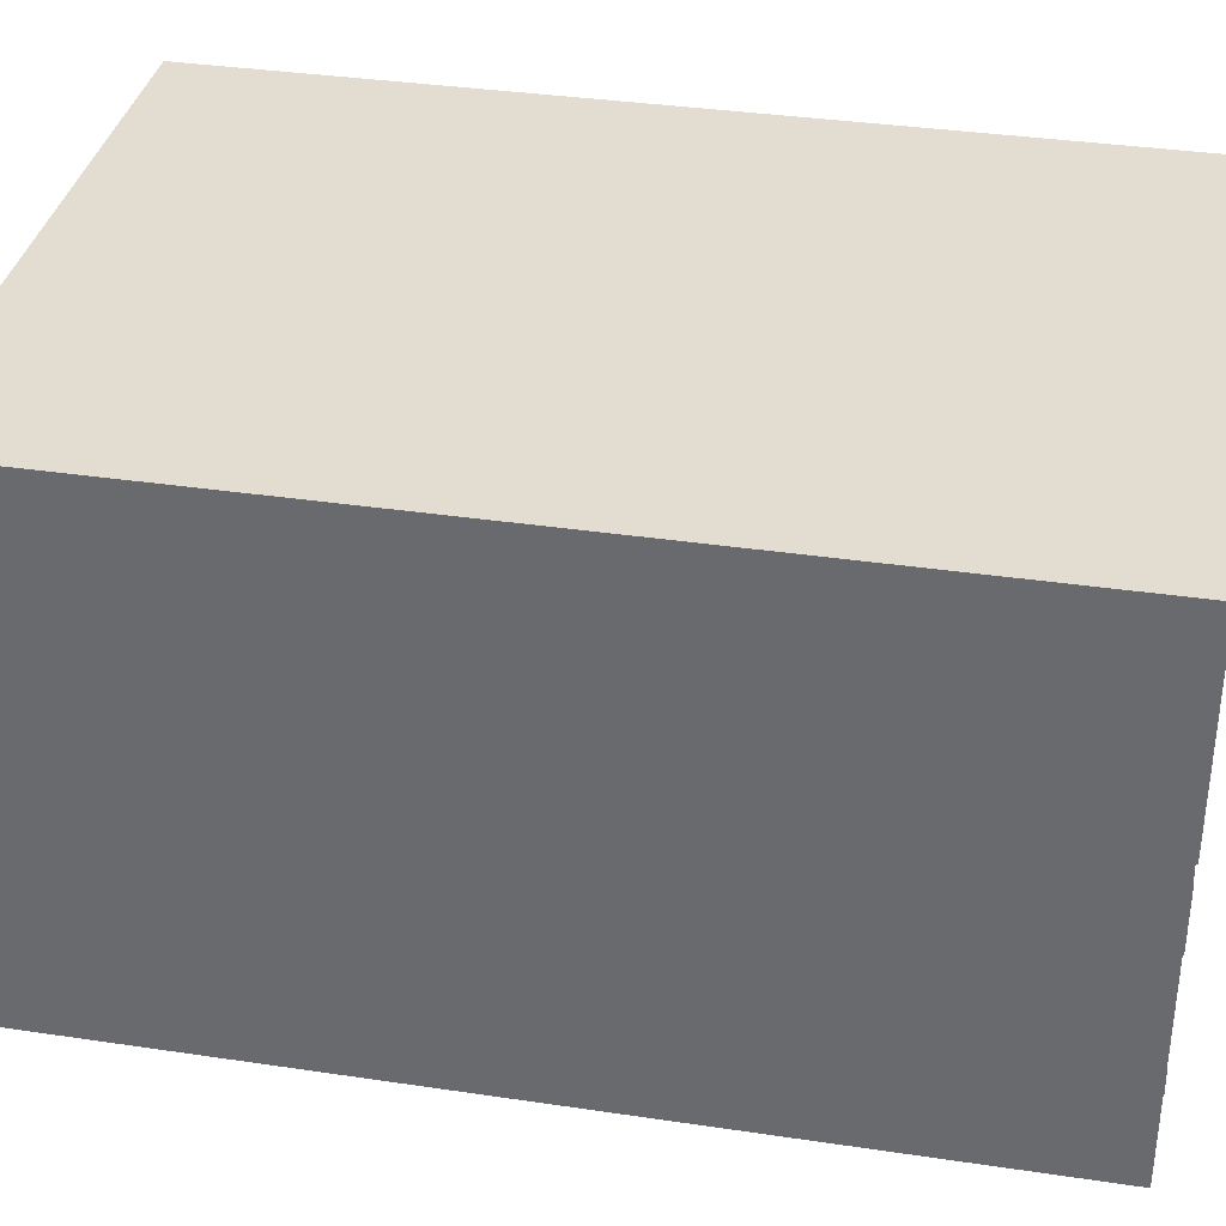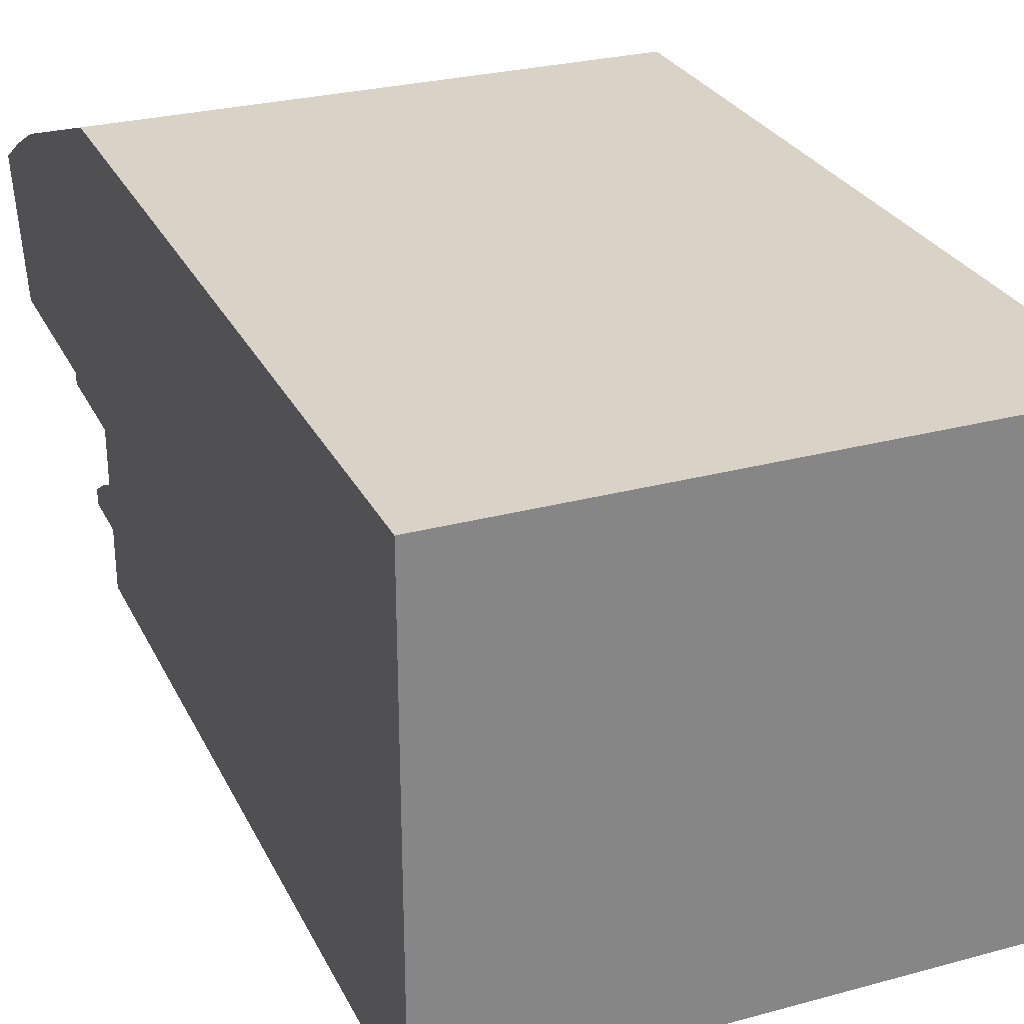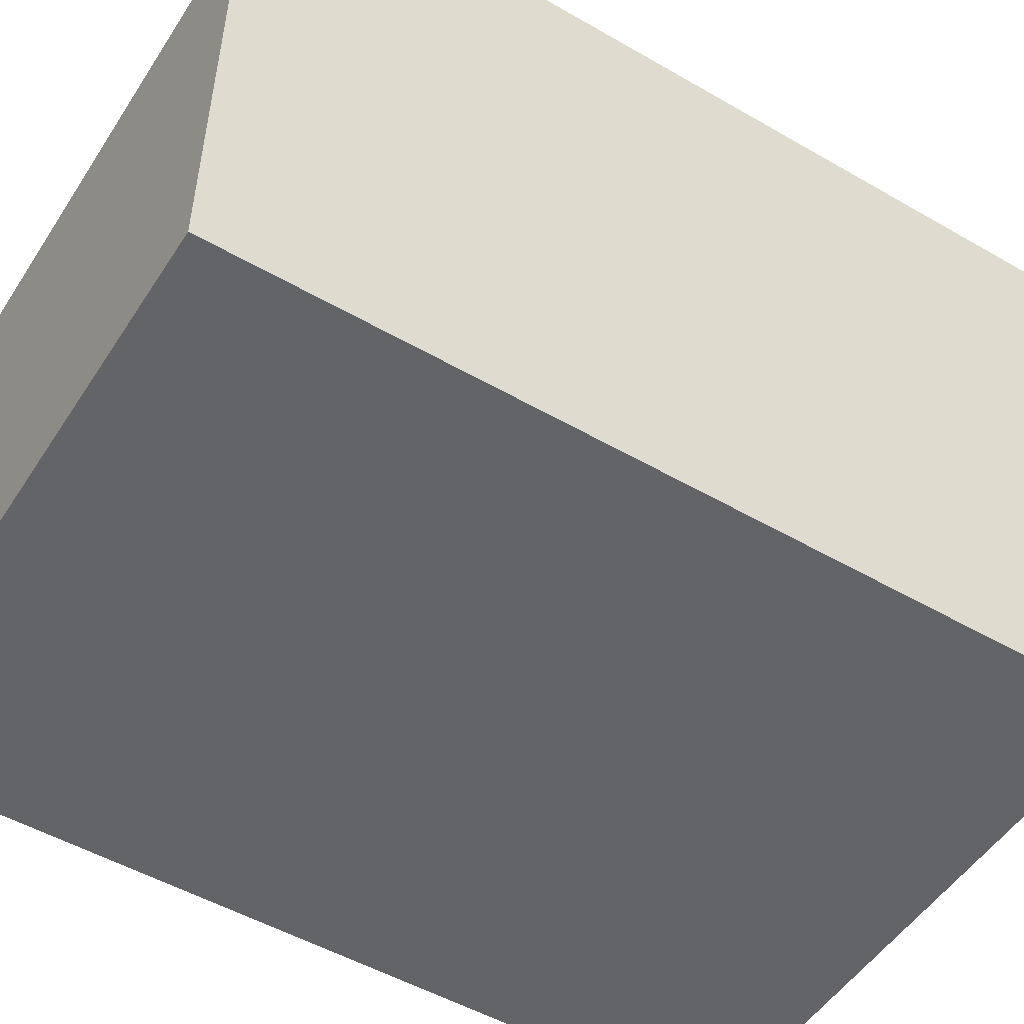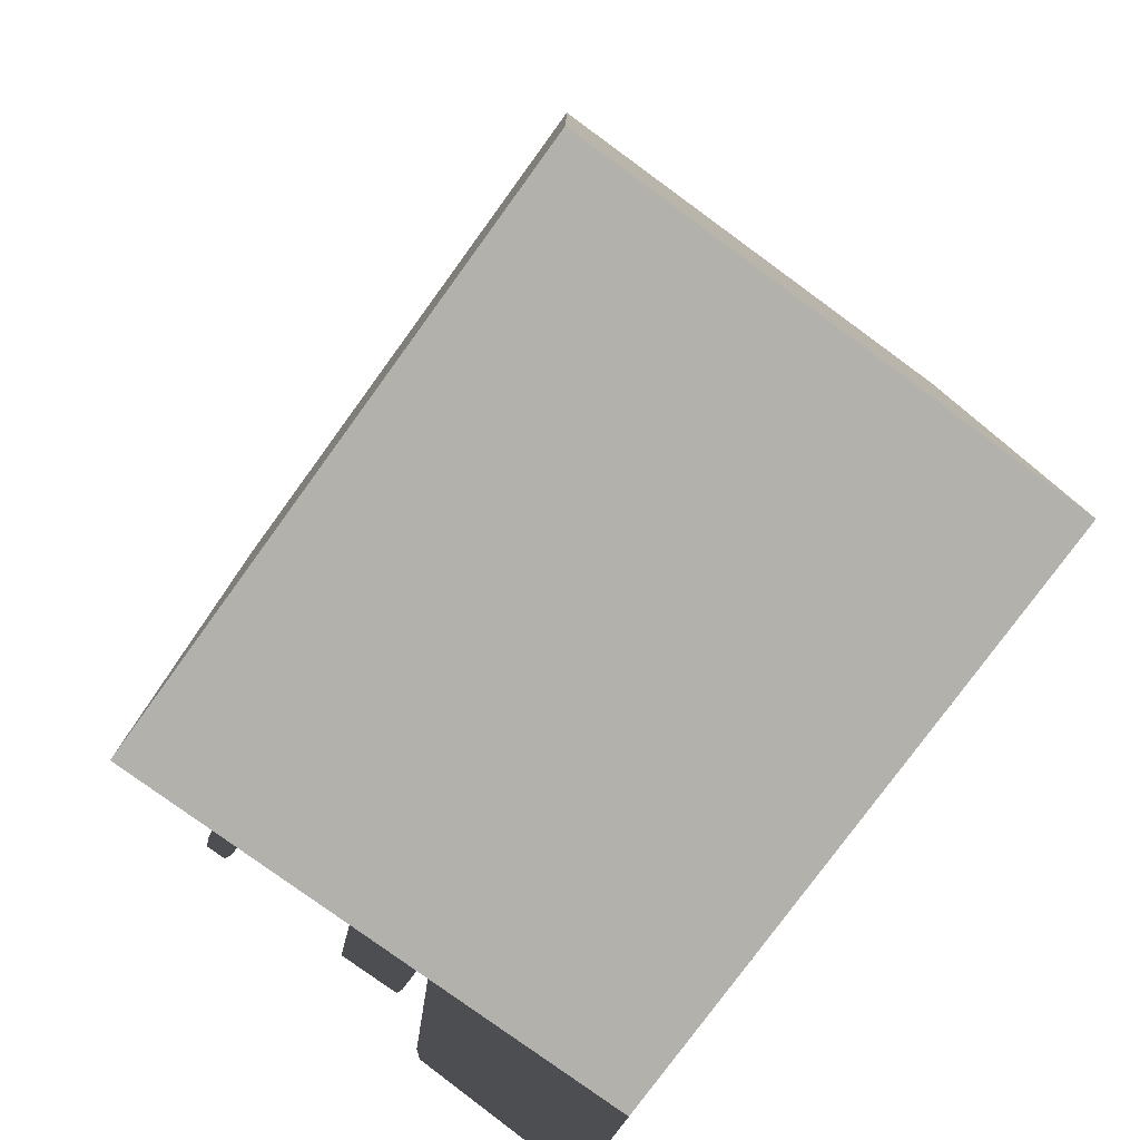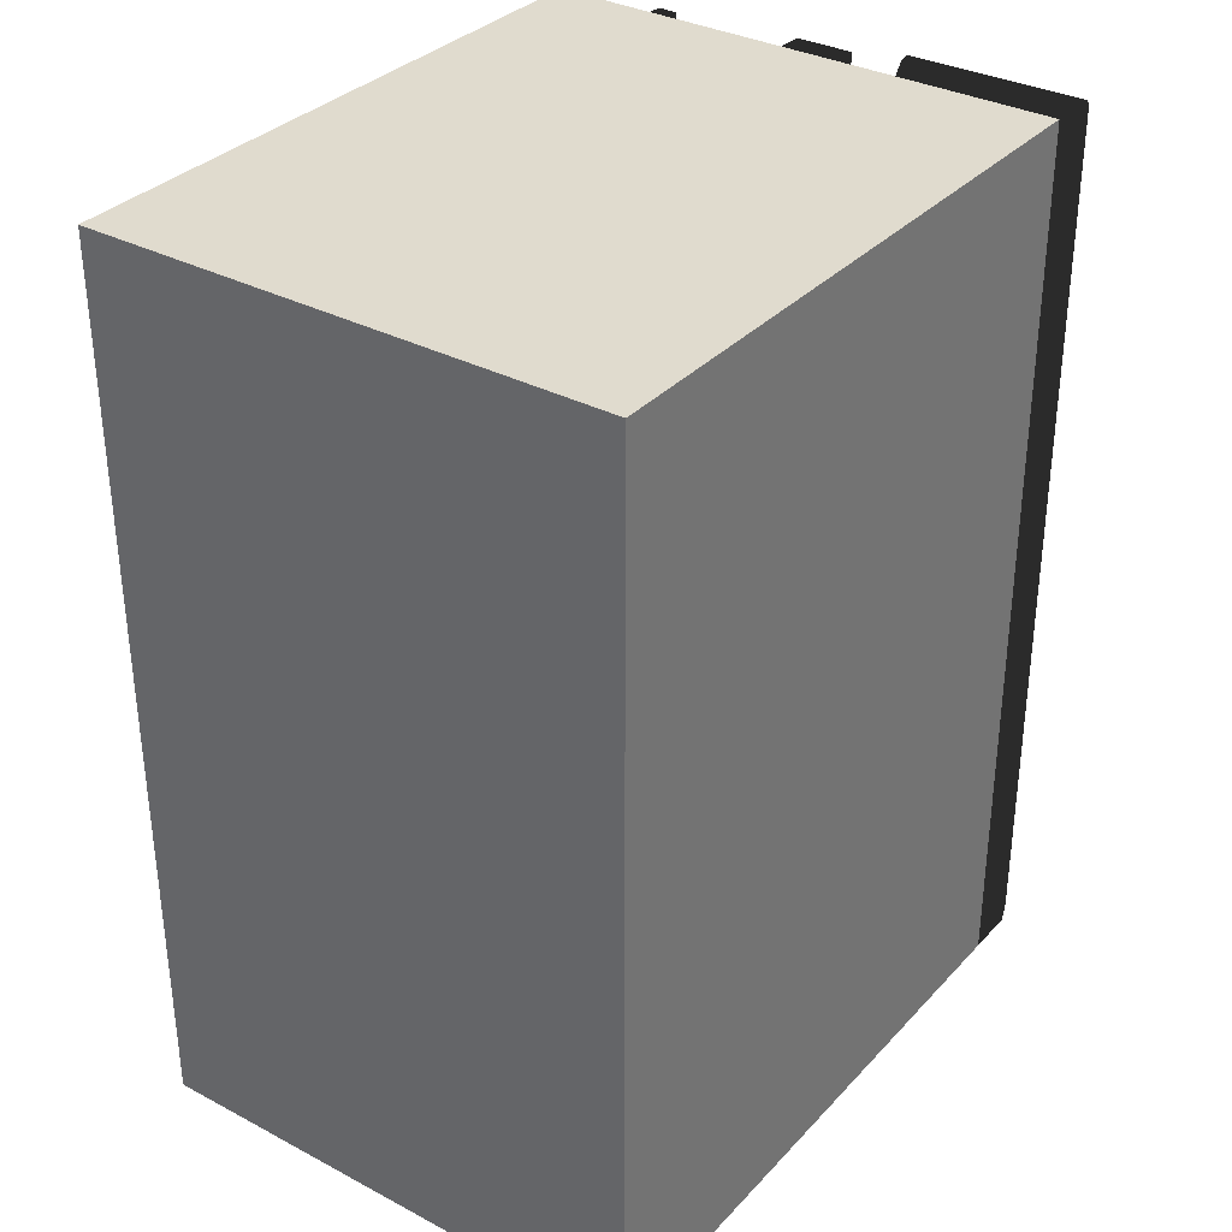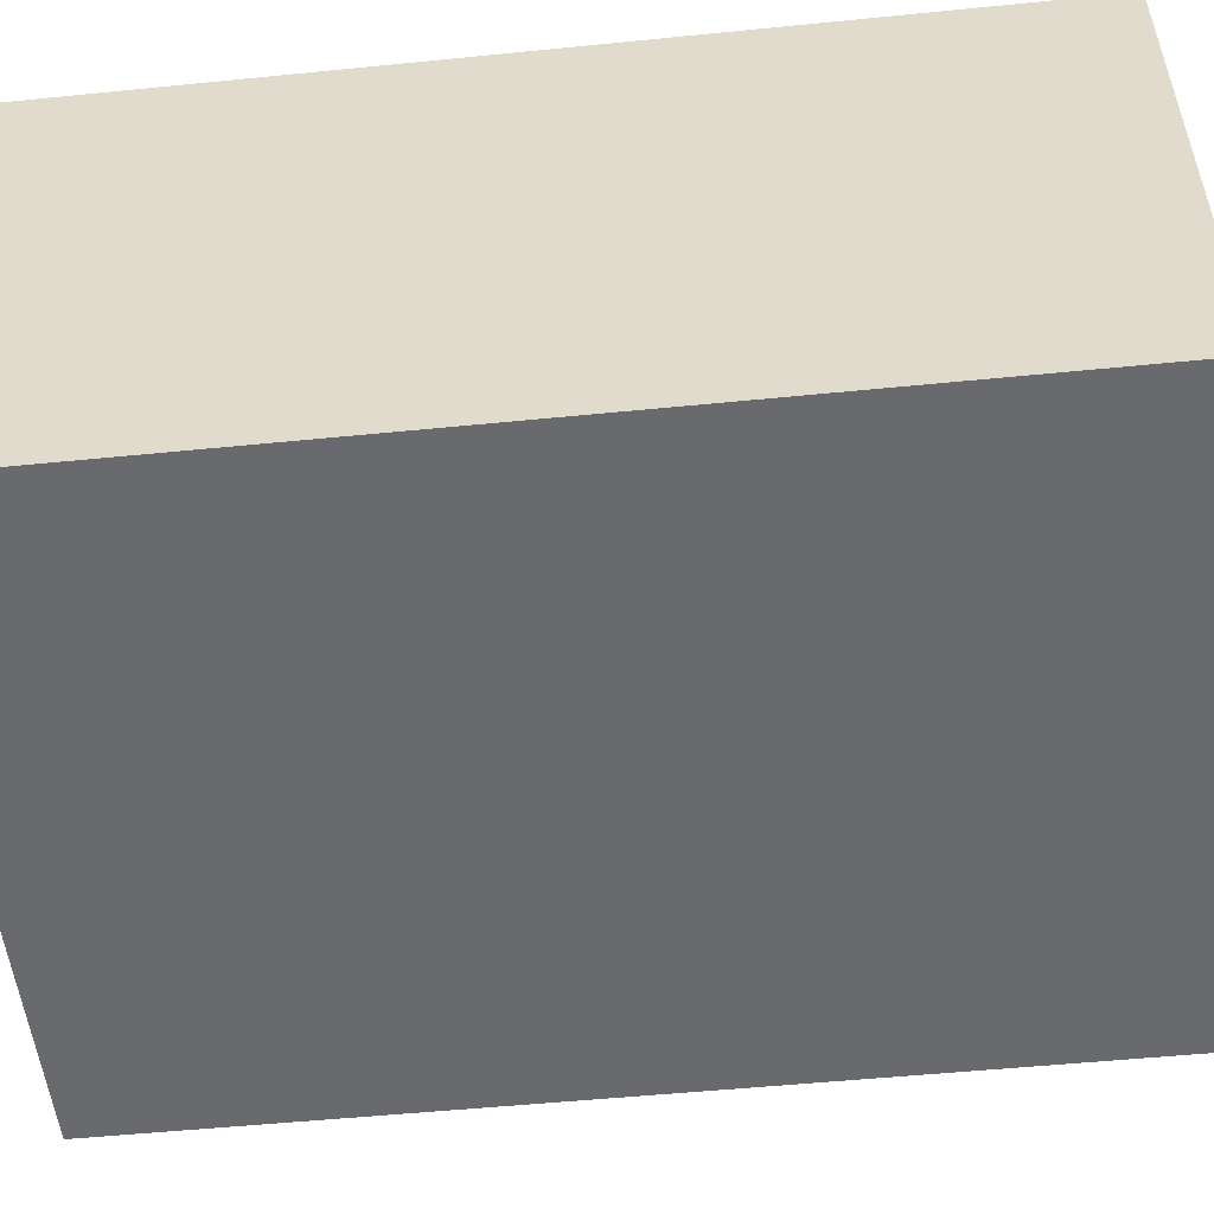
<metadata>
{"format":"obj","ext":"obj","renderer":"f3d","projection":"perspective","resolution":1024,"background":"white","views":[{"elev":35.2,"azim":-78.8,"up":"+Y"},{"elev":28.1,"azim":-22.2,"up":"+Y"},{"elev":-51.3,"azim":-122.1,"up":"+Y"},{"elev":-78.9,"azim":53.9,"up":"+Z"},{"elev":33.7,"azim":125.7,"up":"+Z"},{"elev":-53.0,"azim":96.1,"up":"+Y"}]}
</metadata>
<code>
o Mesh
v -0.19 0 -0.5
v 0.5 0 -0.5
v 0.5 0 0.5
v -0.19 0 0.5
v -0.19 0.575 -0.5
v 0.5 0.575 -0.5
v 0.5 0.575 0.5
v -0.19 0.575 0.5
v -0.19 0.3995 0.5
v -0.19 0.3995 -0.5
v 0.5 0.3875 -0.5
v 0.5 0.3875 0.5
v -0.19 0.3356 -0.5
v -0.19 0.3356 0.5
v -0.19 0.1378 -0.5
v -0.19 0.1378 0.5
v -0.19 0.1119 -0.5
v -0.19 0.1119 0.5
v 0.5 0.3356 -0.5
v 0.5 0.1378 -0.5
v 0.5 0.1119 -0.5
v 0.5 0.3356 0.5
v 0.5 0.1378 0.5
v 0.5 0.1119 0.5
v -0.275 0.5613 -0.48
v -0.275 0.5613 0.48
v -0.265 0.3912 0.48
v -0.265 0.3912 -0.48
v -0.205 0.1345 -0.5
v -0.205 0.1345 0.5
v -0.205 0.1152 -0.5
v -0.205 0.1152 0.5
v -0.198 0.1119 -0.5
v -0.198 0.1119 0.5
v -0.198 0.1378 0.5
v -0.198 0.1378 -0.5
v -0.243 0.381 0.5
v -0.2453 0.575 0.5
v -0.2453 0.575 -0.5
v -0.243 0.381 -0.5
v -0.19 0.2697 -0.5
v -0.19 0.2697 0.5
v 0.5 0.2697 -0.5
v 0.5 0.2697 0.5
v -0.2269 0.575 0.5
v -0.2269 0.3835 0.5
v -0.2269 0.575 -0.5
v -0.2269 0.3835 -0.5
v -0.2084 0.575 0.5
v -0.2084 0.3915 0.5
v -0.2084 0.575 -0.5
v -0.2084 0.3915 -0.5
v -0.2552 0.3814 -0.49
v -0.2552 0.3814 0.49
v -0.261 0.57 0.49
v -0.261 0.57 -0.49
v -0.212 0.3356 -0.5
v -0.212 0.3356 0.5
v -0.212 0.2697 -0.5
v -0.212 0.2697 0.5
v -0.218 0.3332 -0.5
v -0.218 0.3332 0.5
v -0.218 0.2721 -0.5
v -0.218 0.2721 0.5
g Default
f 11 10 6
f 5 6 10
f 17 1 18
f 4 18 1
f 9 14 12
f 22 12 14
f 23 24 20
f 21 20 24
f 32 31 33
f 33 34 32
f 29 30 35
f 35 36 29
f 19 43 13
f 41 13 43
f 44 23 43
f 20 43 23
f 47 39 45
f 38 45 39
f 49 45 50
f 46 50 45
f 50 46 52
f 48 52 46
f 40 37 53
f 54 53 37
f 38 55 37
f 54 37 55
f 41 42 59
f 60 59 42
f 60 58 64
f 62 64 58
f 1 2 4
f 3 4 2
f 10 13 9
f 14 9 13
f 21 2 17
f 1 17 2
f 12 22 11
f 19 11 22
f 29 31 30
f 32 30 31
f 34 18 35
f 16 35 18
f 36 15 33
f 17 33 15
f 41 15 42
f 16 42 15
f 45 38 46
f 37 46 38
f 8 49 9
f 50 9 49
f 9 50 10
f 52 10 50
f 53 54 28
f 27 28 54
f 26 27 55
f 54 55 27
f 13 41 57
f 59 57 41
f 63 59 60
f 60 64 63
f 61 63 62
f 64 62 63
f 12 7 9
f 8 9 7
f 10 11 13
f 19 13 11
f 16 18 23
f 24 23 18
f 24 3 21
f 2 21 3
f 34 33 17
f 17 18 34
f 36 35 16
f 16 15 36
f 14 42 22
f 44 22 42
f 42 16 44
f 23 44 16
f 47 48 39
f 40 39 48
f 5 51 8
f 49 8 51
f 5 10 51
f 52 51 10
f 55 56 26
f 25 26 56
f 25 56 28
f 53 28 56
f 42 14 60
f 58 60 14
f 62 58 57
f 57 61 62
f 5 8 6
f 7 6 8
f 11 6 12
f 7 12 6
f 20 21 15
f 17 15 21
f 18 4 24
f 3 24 4
f 27 26 28
f 25 28 26
f 34 35 32
f 30 32 35
f 36 33 29
f 31 29 33
f 22 44 19
f 43 19 44
f 43 20 41
f 15 41 20
f 46 37 48
f 40 48 37
f 51 47 49
f 45 49 47
f 51 52 47
f 48 47 52
f 38 39 55
f 56 55 39
f 39 40 56
f 53 56 40
f 14 13 58
f 57 58 13
f 57 59 61
f 63 61 59

</code>
